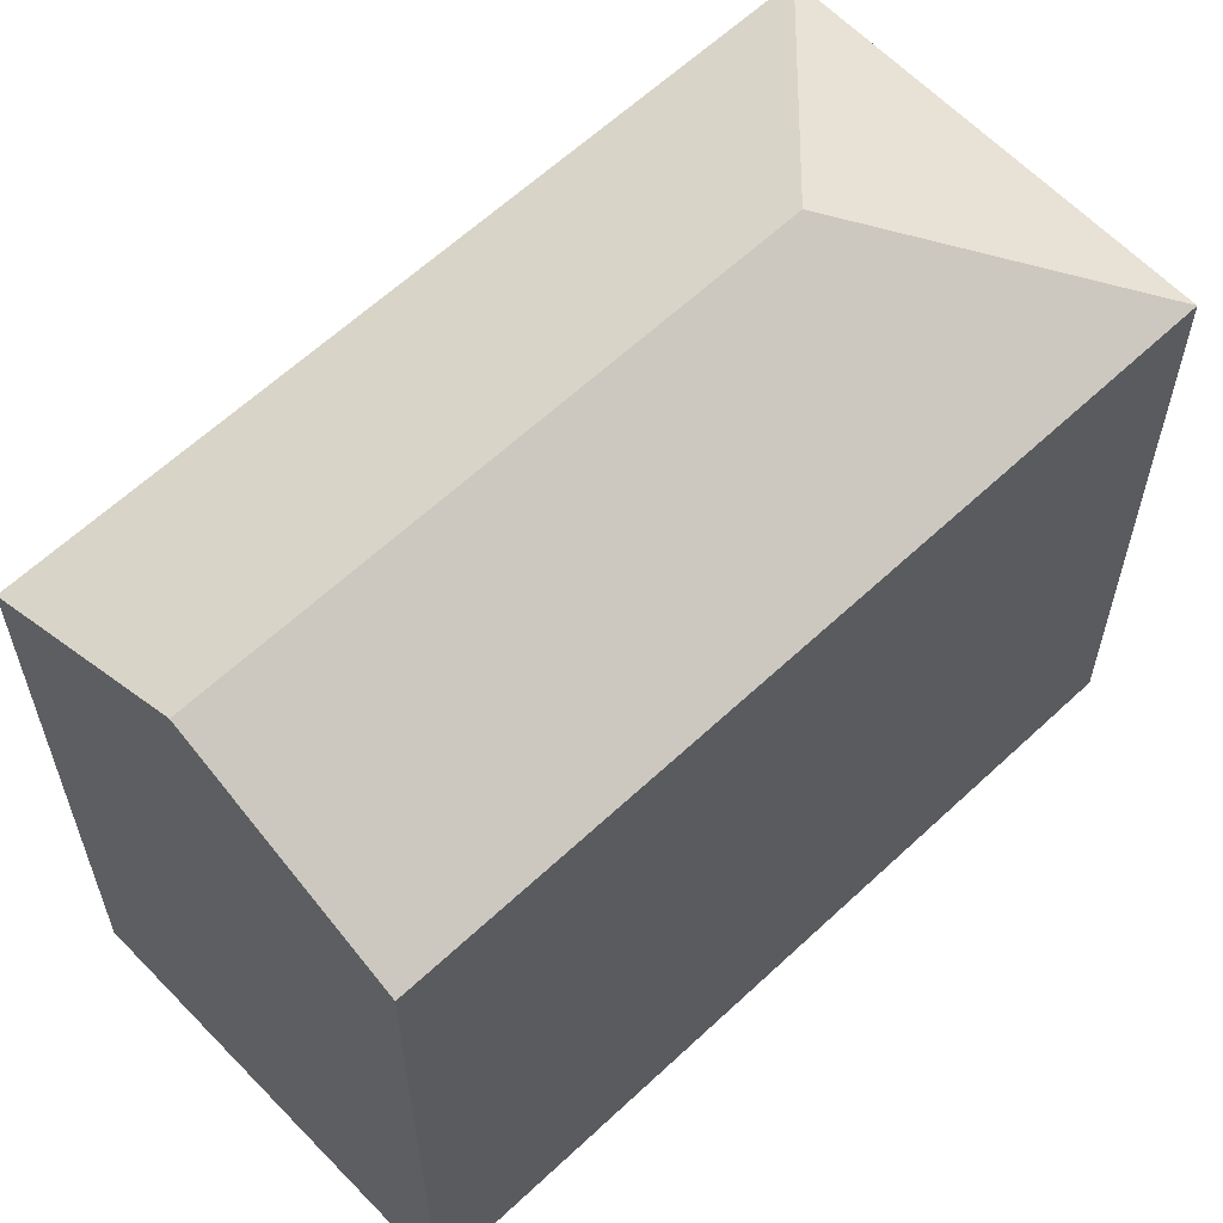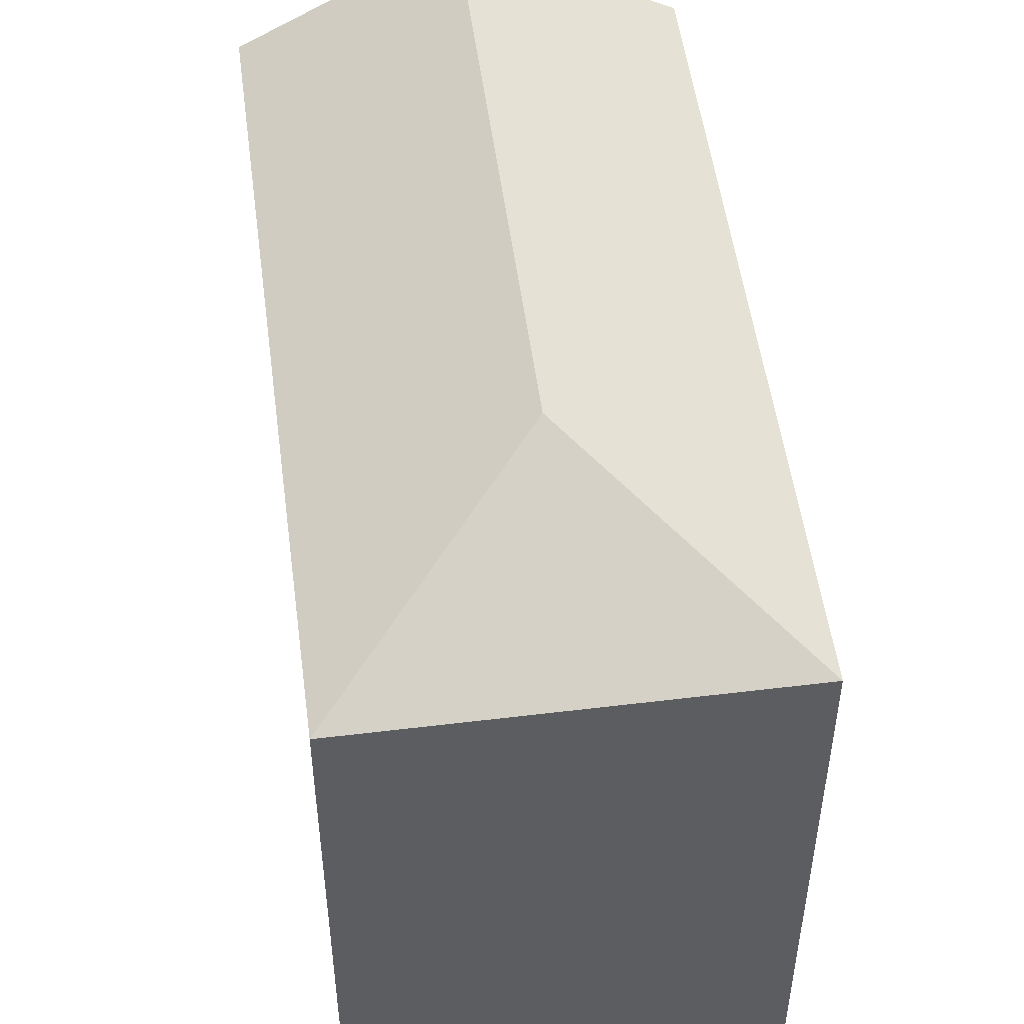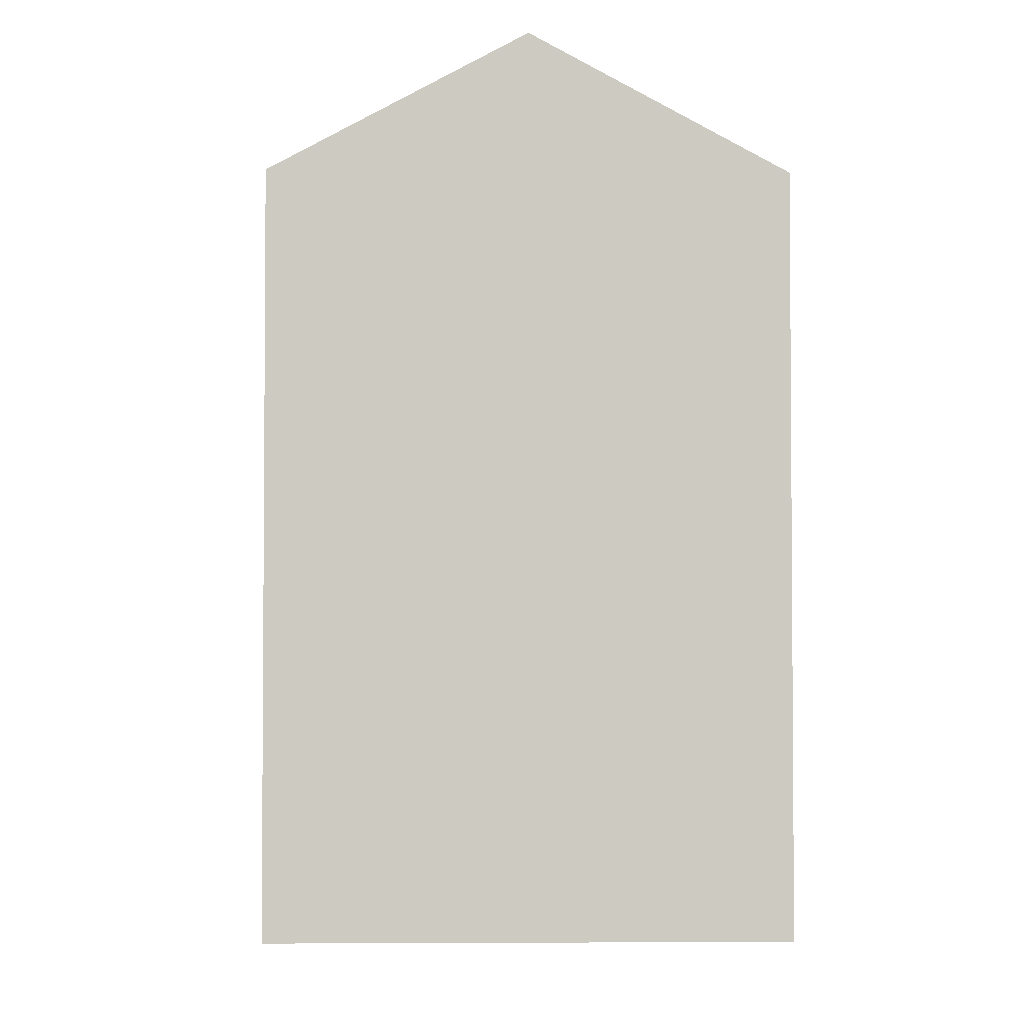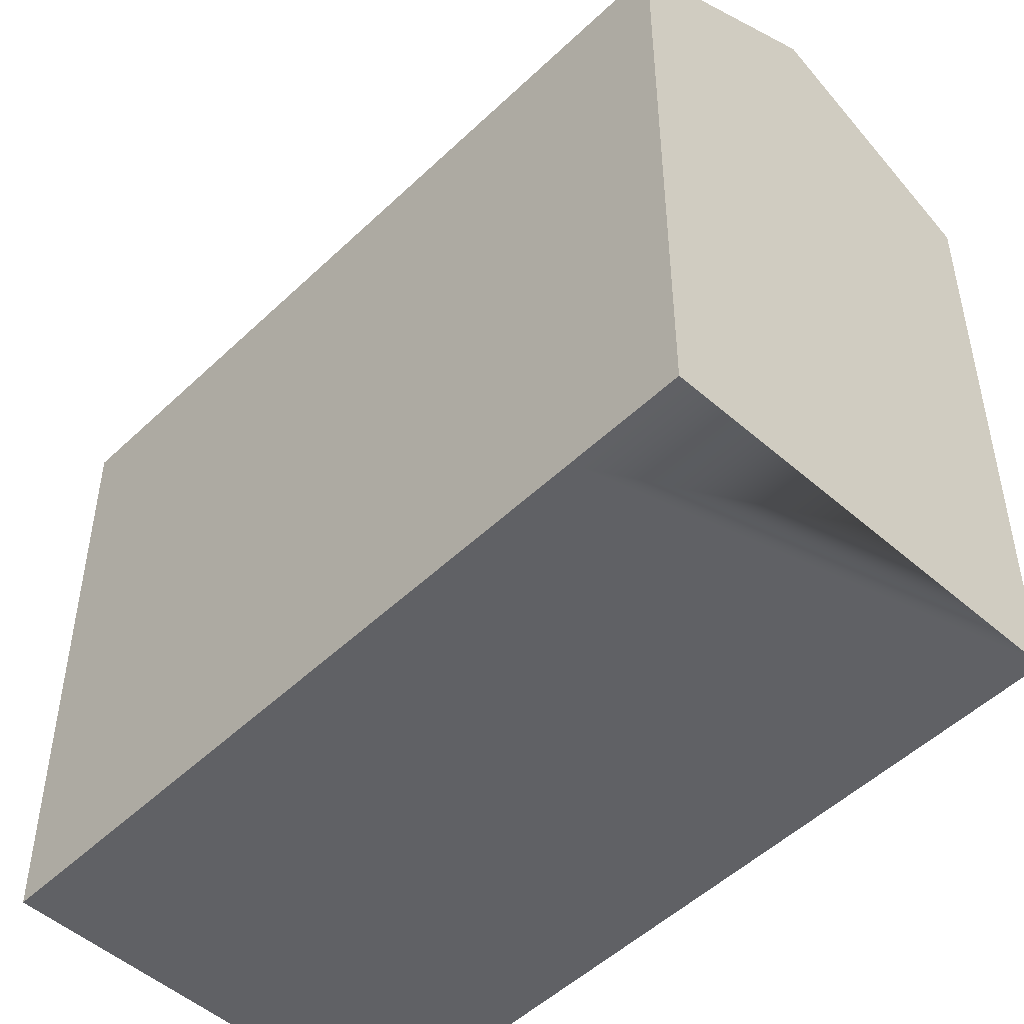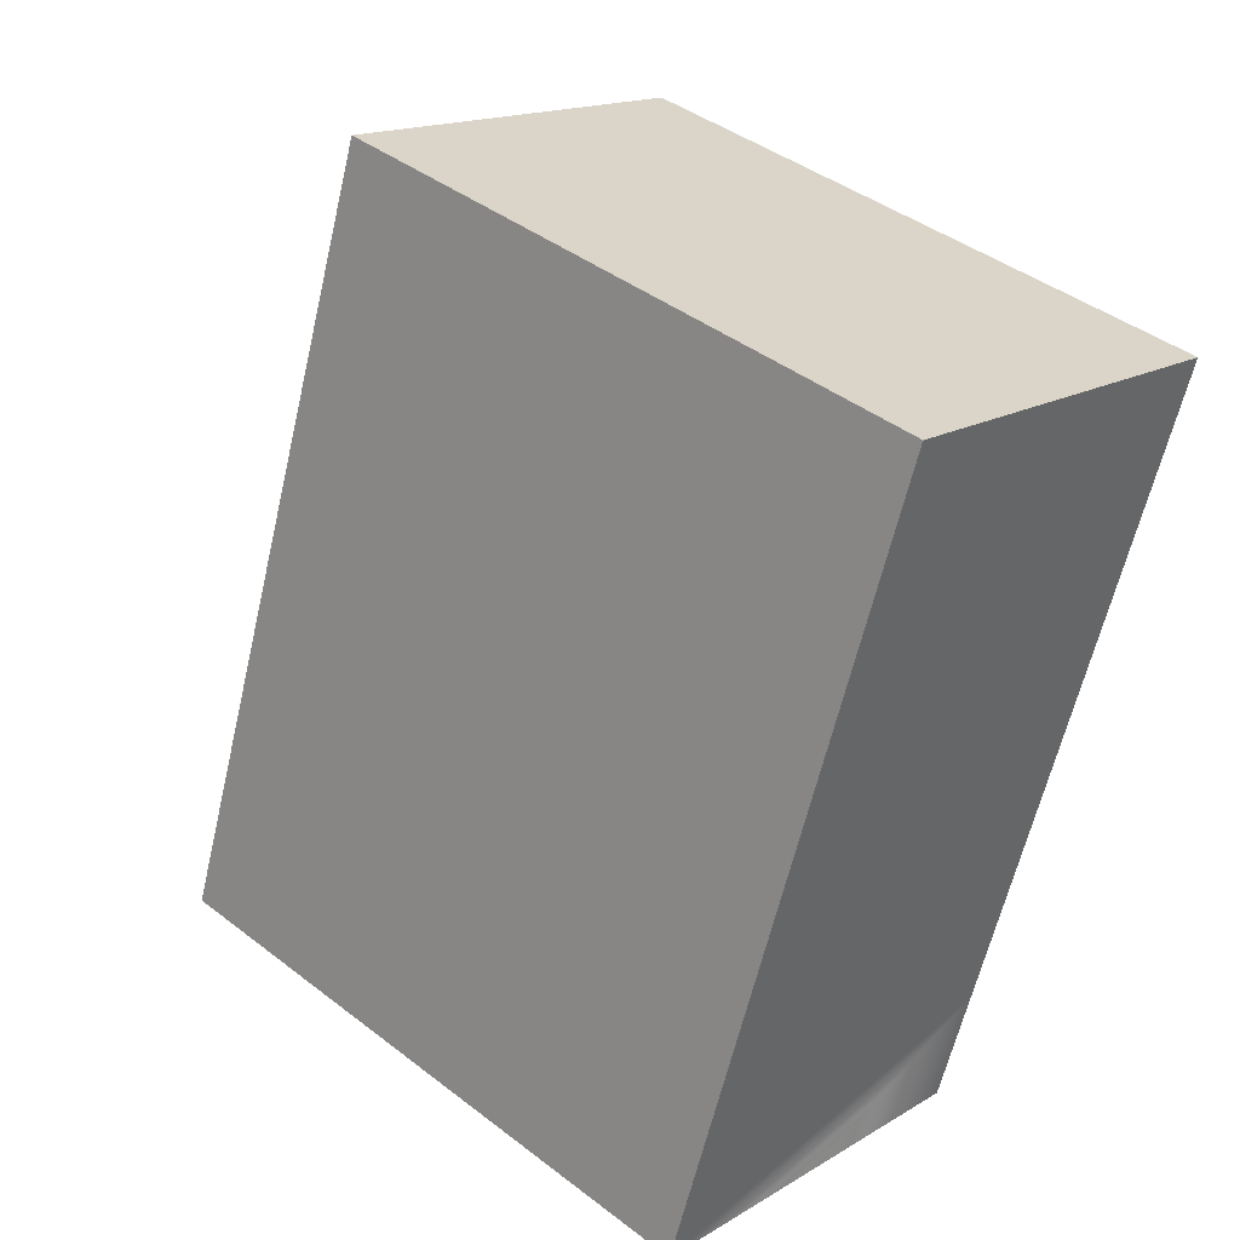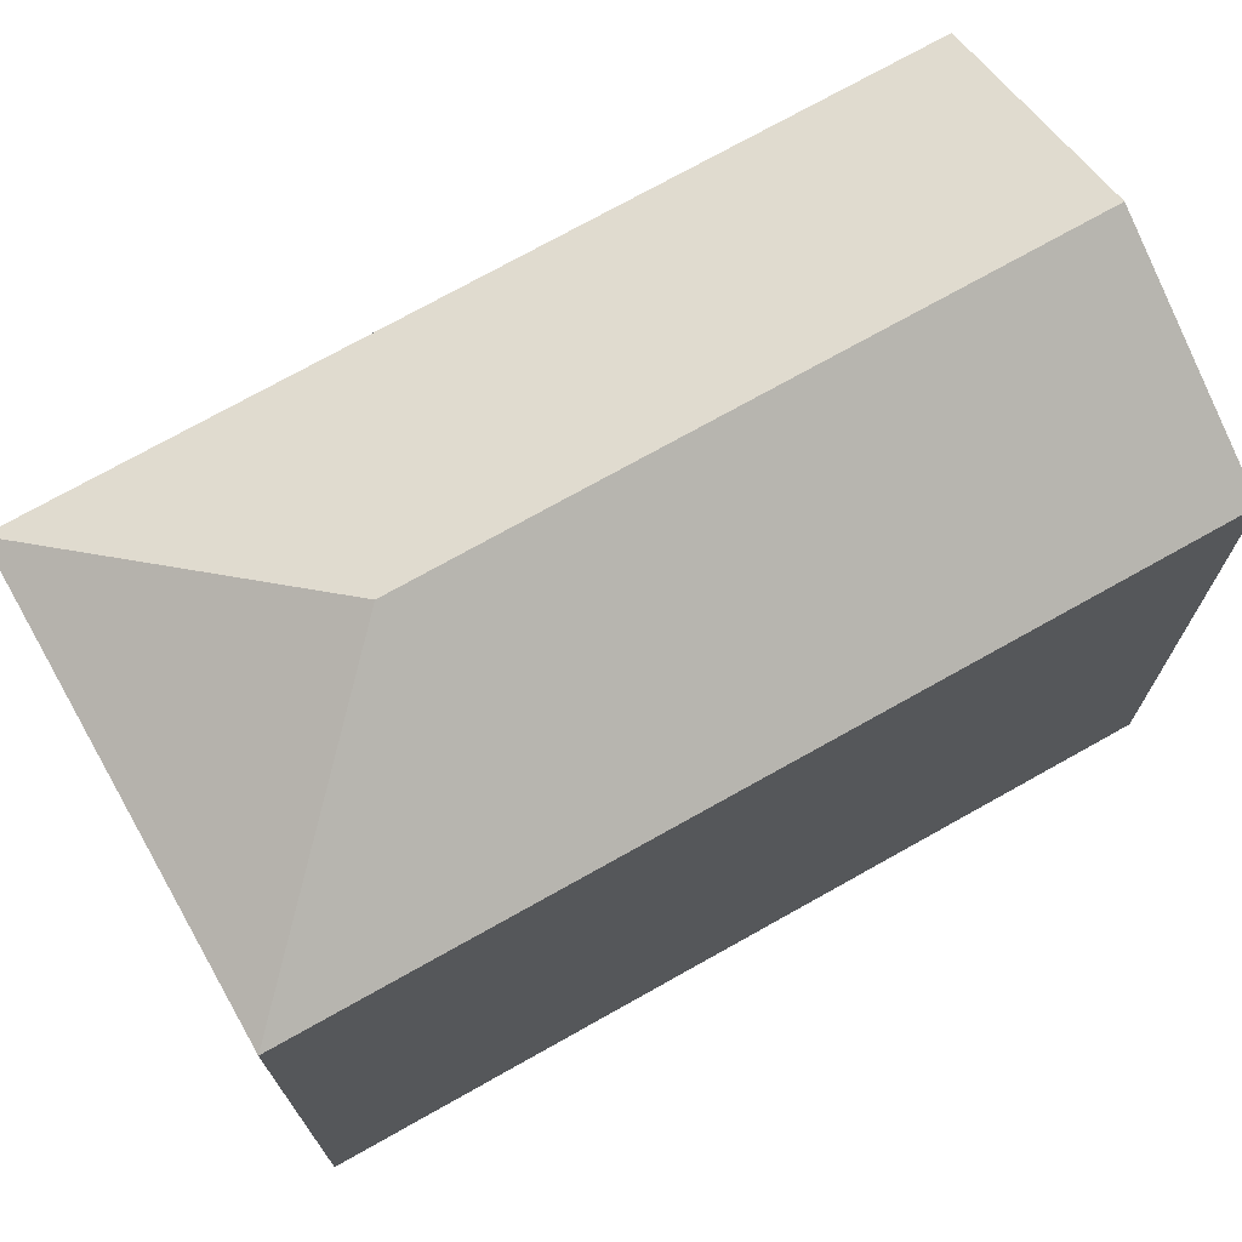
<metadata>
{"format":"obj","ext":"obj","renderer":"f3d","projection":"perspective","resolution":1024,"background":"white","views":[{"elev":61.8,"azim":-113.9,"up":"+Y"},{"elev":51.8,"azim":12.2,"up":"+Y"},{"elev":-3.3,"azim":-162.2,"up":"+Y"},{"elev":-50.3,"azim":155.9,"up":"+Y"},{"elev":42.2,"azim":-47.4,"up":"+Z"},{"elev":73.7,"azim":80.4,"up":"+Y"}]}
</metadata>
<code>
v  10.91 20.07 13.24
v  4.092 16.97 11.43
v  7.399 16.97 20.66
v  5.467 20.07 -1.962
v  3.168 16.97 8.848
v  0 16.97 1.039e-15
v  18.34 16.97 16.75
v  12.02 16.97 -0.89
v  10.93 16.97 -3.924
v  10.93 2.403e-16 -3.924
v  0 0 0
v  5.467 1.201e-16 -1.962
v  4.092 -6.999e-16 11.43
v  7.399 -1.265e-15 20.66
v  3.168 -5.418e-16 8.848
v  18.34 -1.026e-15 16.75
v  12.02 5.45e-17 -0.89
g defaultobject
f 1 2 3
f 2 1 4
f 2 4 5
f 5 4 6
f 1 3 7
f 8 1 7
f 1 8 9
f 1 9 4
f 9 6 4
f 6 9 10
f 6 10 11
f 11 10 12
f 11 5 6
f 5 11 2
f 2 11 3
f 3 11 13
f 3 13 14
f 13 11 15
f 14 7 3
f 7 14 16
f 16 8 7
f 8 16 17
f 8 17 9
f 9 17 10
f 13 16 14
f 16 13 17
f 17 13 15
f 17 15 11
f 17 11 12
f 17 12 10

</code>
